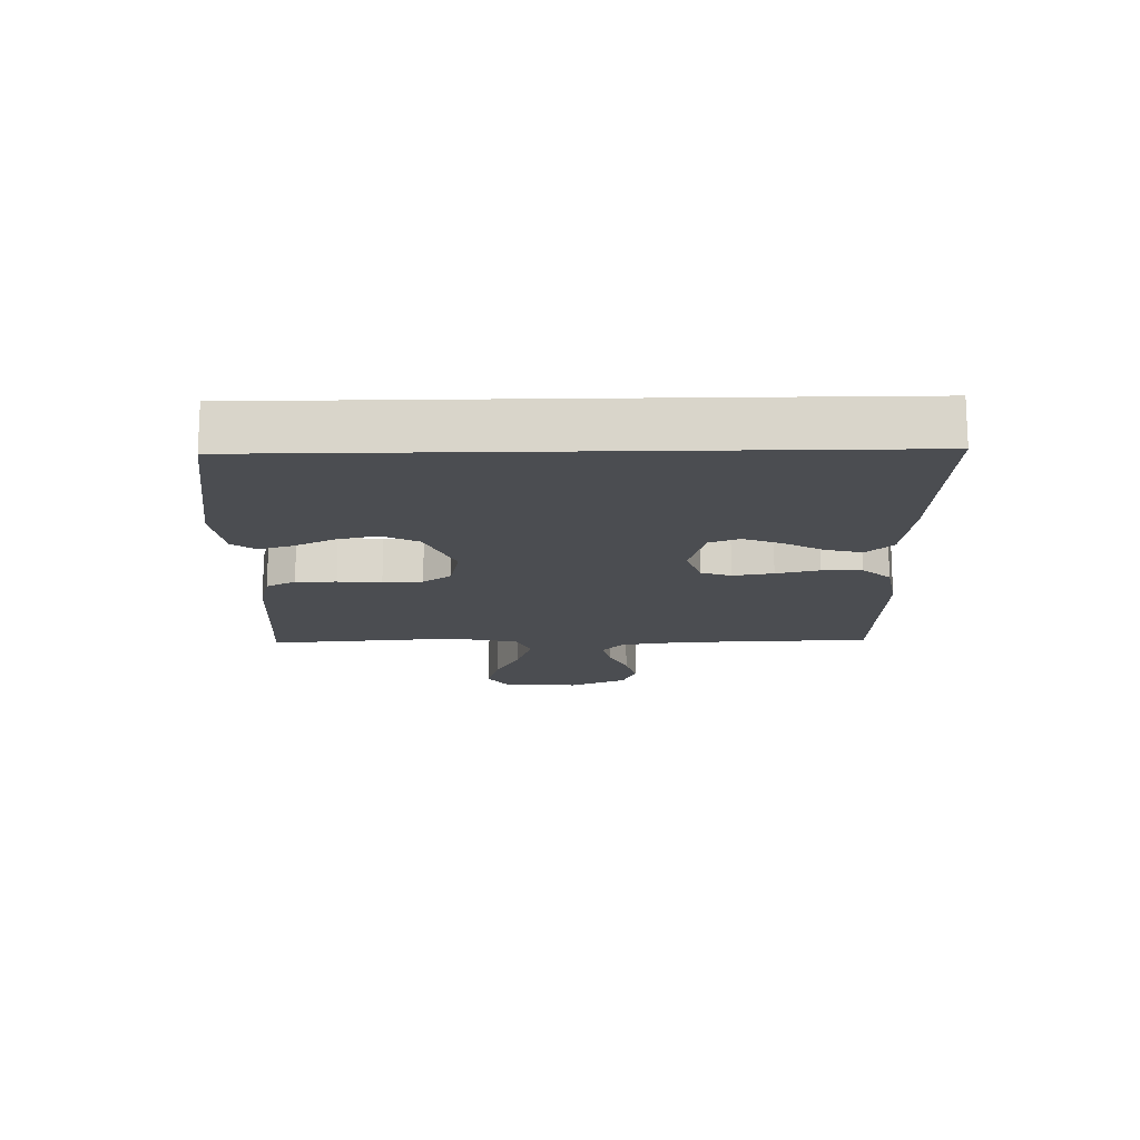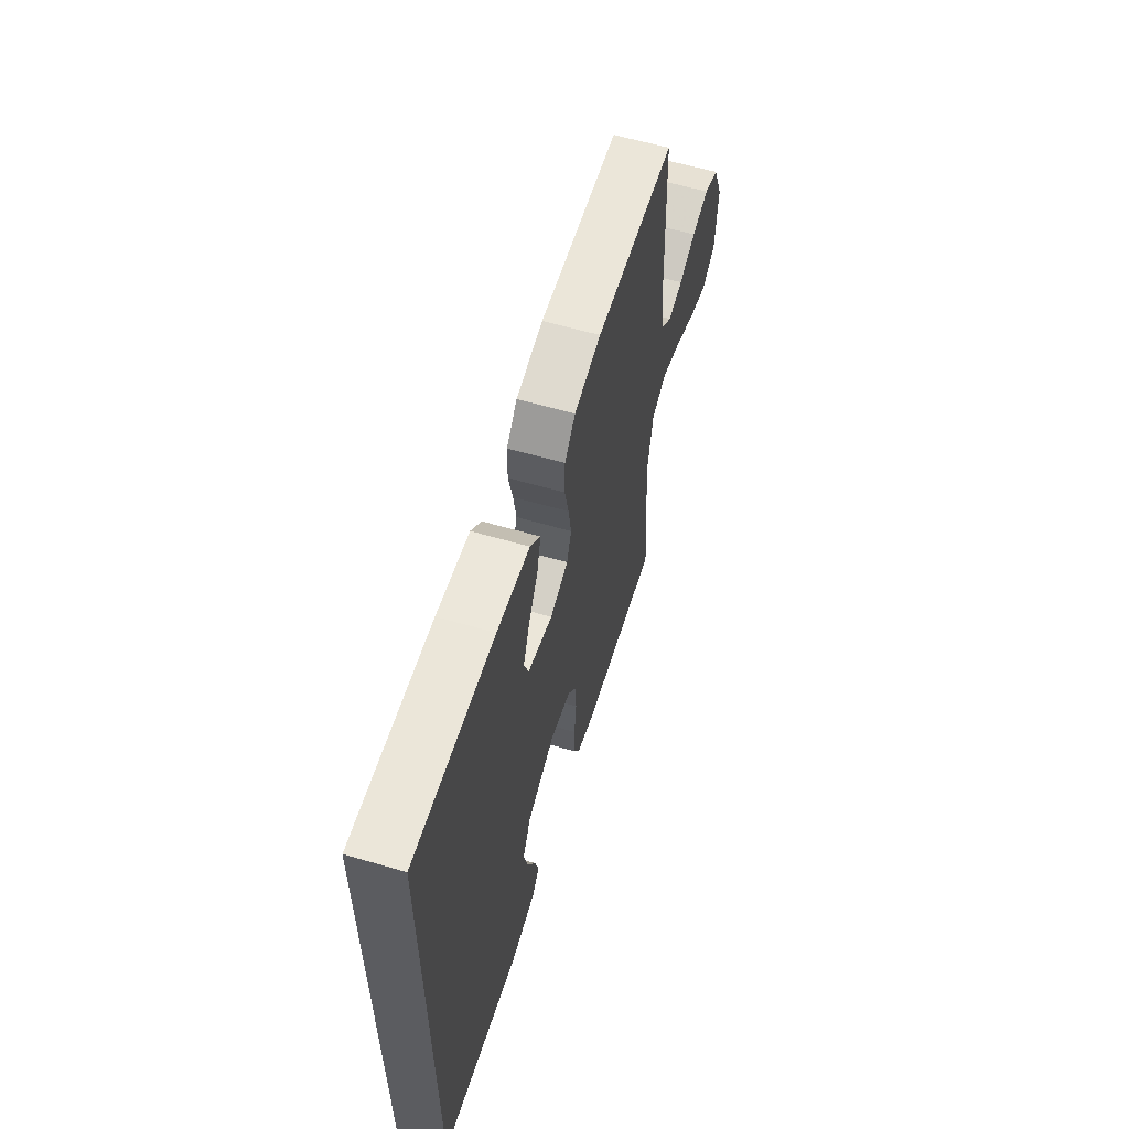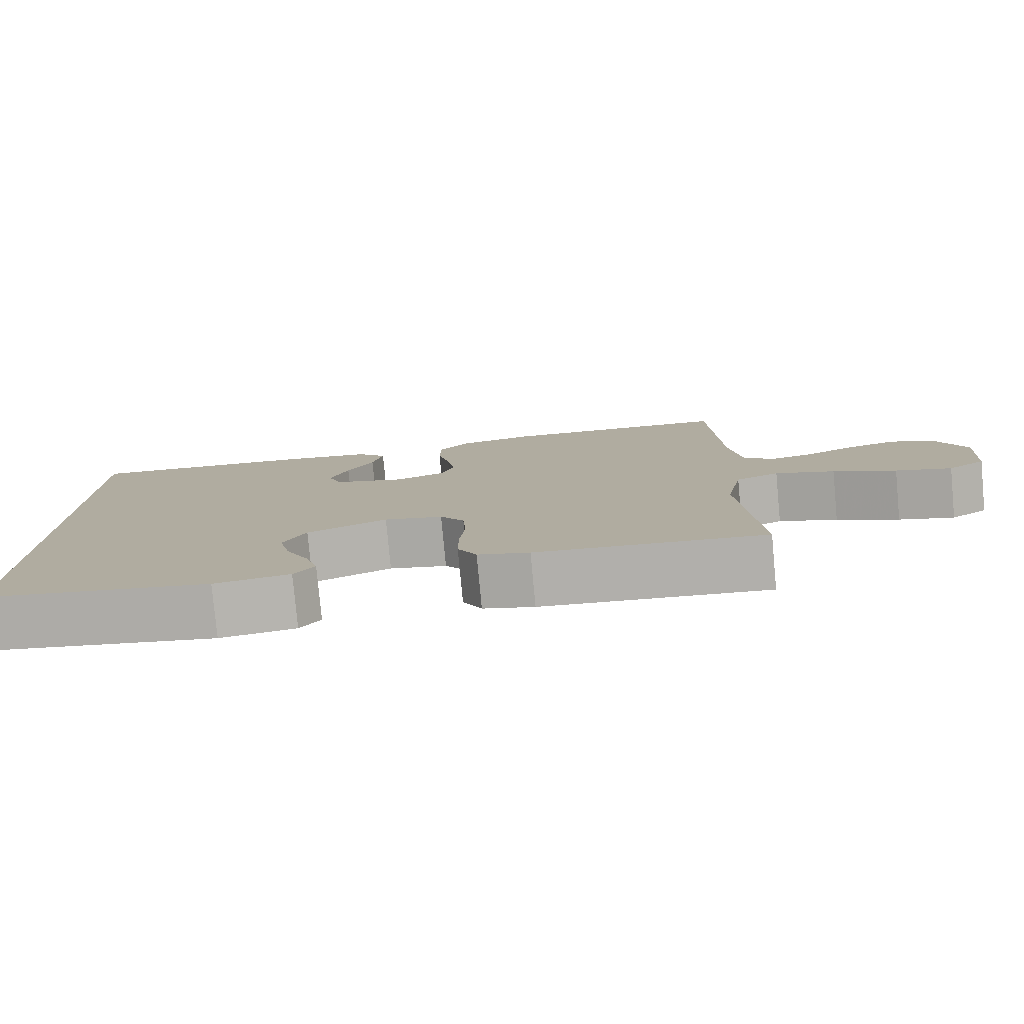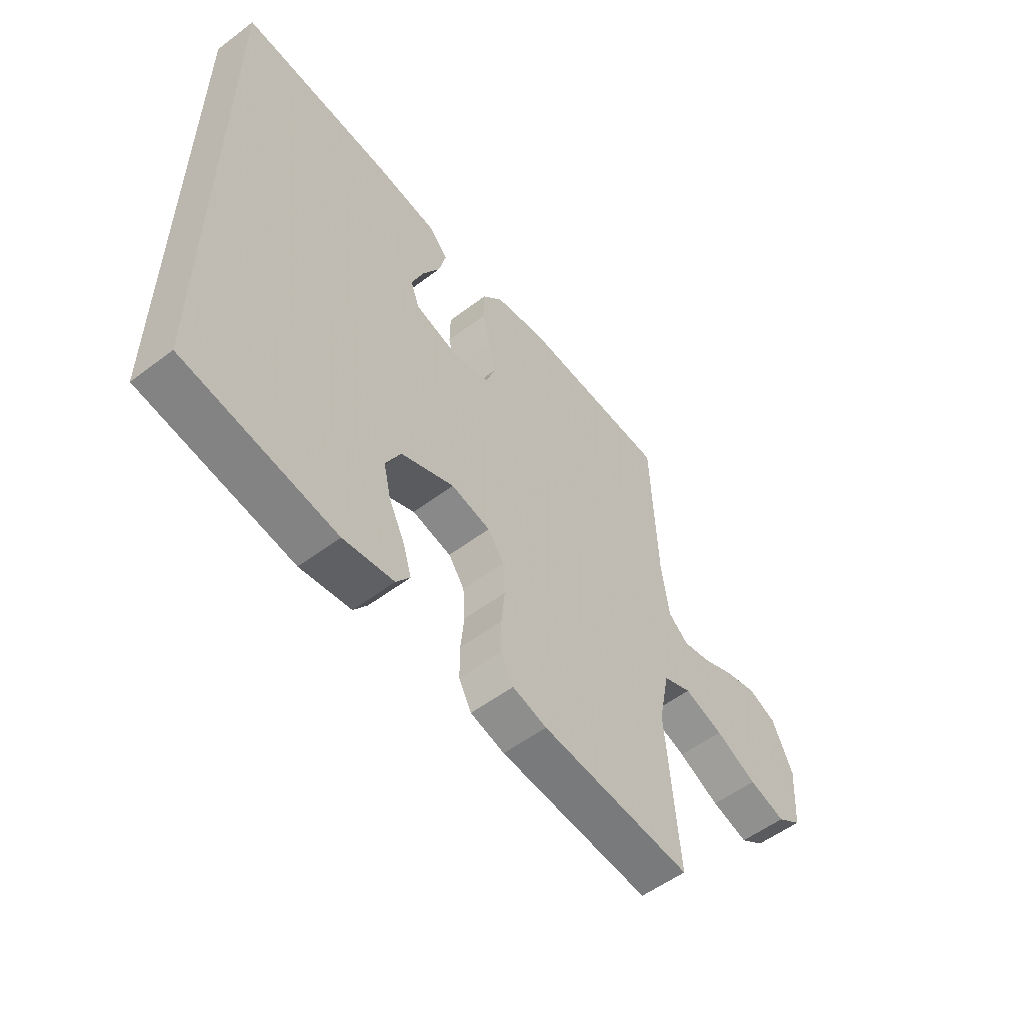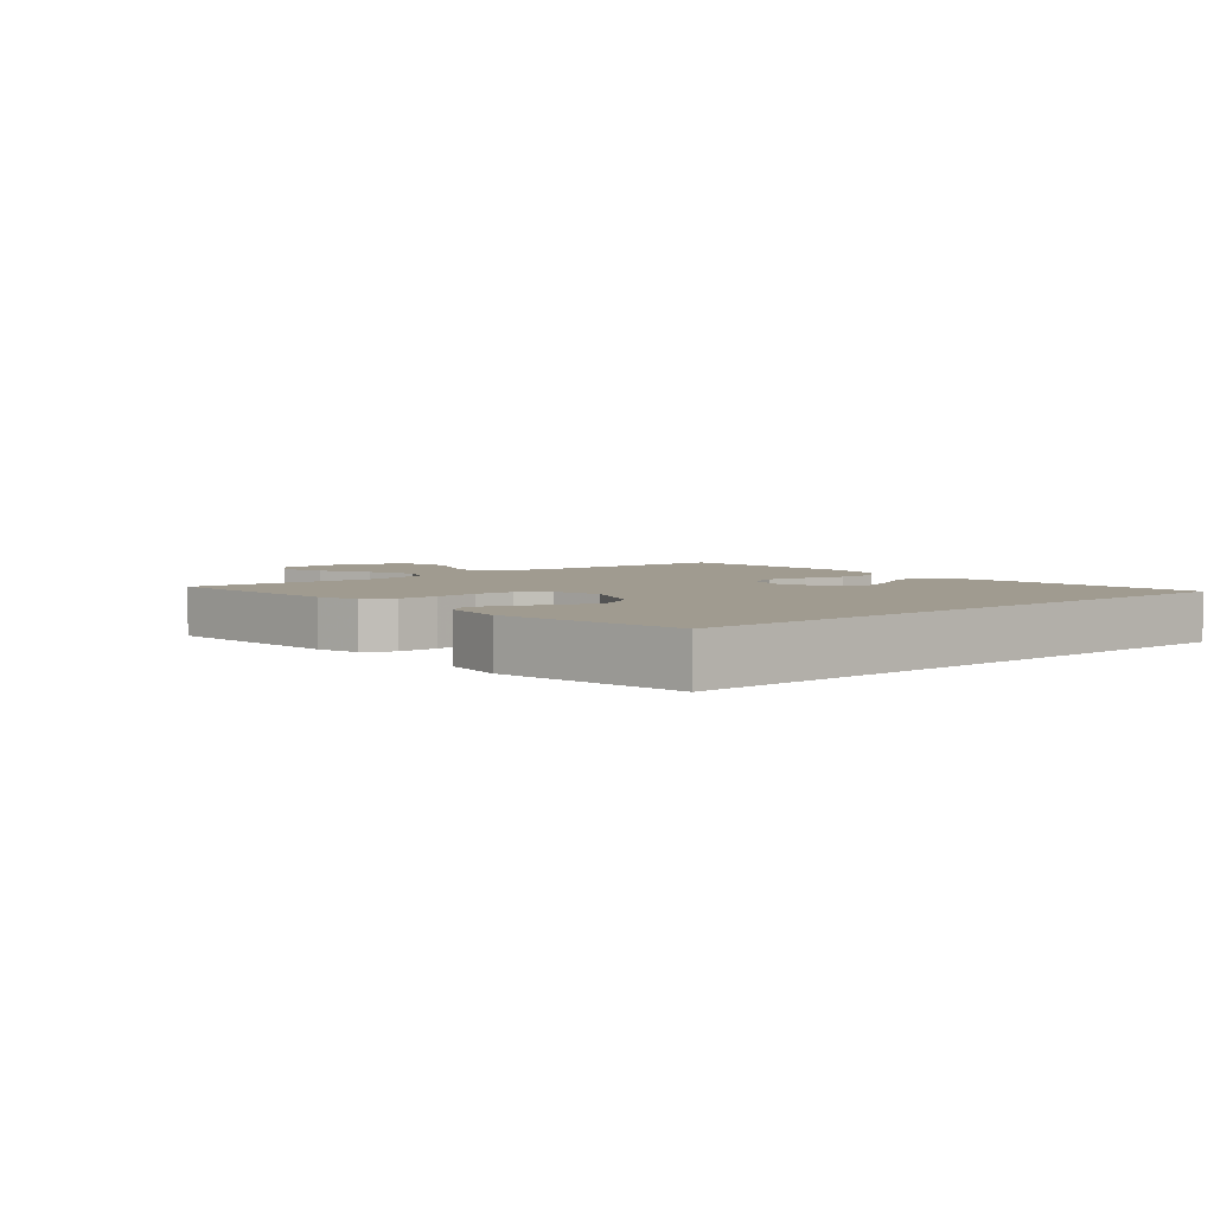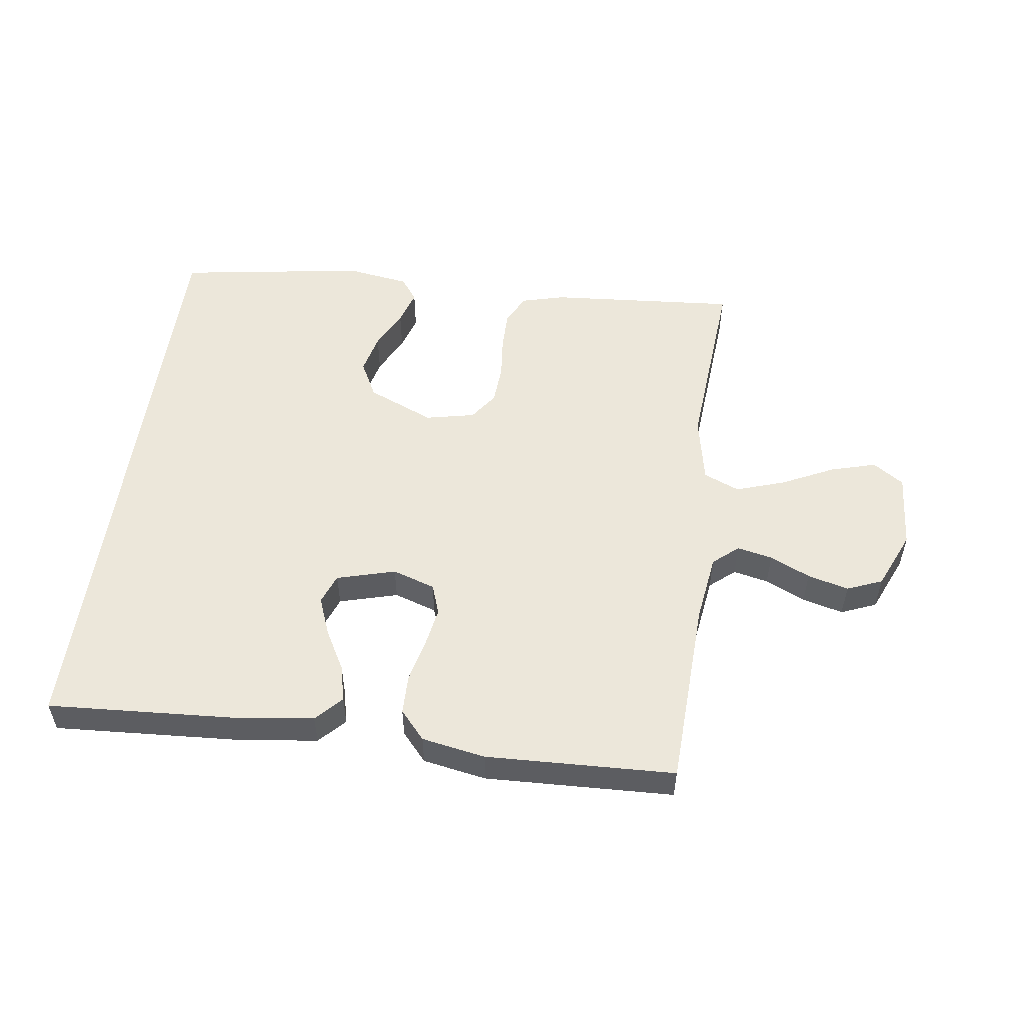
<metadata>
{"format":"obj","ext":"obj","renderer":"f3d","projection":"perspective","resolution":1024,"background":"white","views":[{"elev":-15.6,"azim":-88.8,"up":"+Y"},{"elev":60.0,"azim":-73.3,"up":"+Z"},{"elev":-79.6,"azim":5.3,"up":"+Z"},{"elev":-54.8,"azim":-51.4,"up":"+Z"},{"elev":4.2,"azim":-130.5,"up":"+Y"},{"elev":53.2,"azim":7.9,"up":"+Y"}]}
</metadata>
<code>
v 0.5 0.07 -0.5
v 0.2 0.07 -0.476
v 0.132 0.07 -0.458
v 0.107 0.07 -0.411
v 0.107 0.07 -0.347
v 0.114 0.07 -0.278
v 0.11 0.07 -0.215
v 0.078 0.07 -0.17
v 0 0.07 -0.153
v -0.106 0.07 -0.198
v -0.136 0.07 -0.256
v -0.121 0.07 -0.32
v -0.09 0.07 -0.383
v -0.073 0.07 -0.438
v -0.1 0.07 -0.475
v -0.2 0.07 -0.49
v -0.5 0.07 -0.443
v -0.5 0.07 0.516
v -0.2 0.07 0.497
v -0.077 0.07 0.481
v -0.038 0.07 0.44
v -0.052 0.07 0.382
v -0.087 0.07 0.319
v -0.111 0.07 0.258
v -0.093 0.07 0.21
v 0 0.07 0.184
v 0.068 0.07 0.206
v 0.085 0.07 0.254
v 0.074 0.07 0.318
v 0.058 0.07 0.386
v 0.059 0.07 0.449
v 0.099 0.07 0.494
v 0.2 0.07 0.512
v 0.5 0.07 0.5
v 0.511 0.07 0.2
v 0.526 0.07 0.091
v 0.566 0.07 0.057
v 0.622 0.07 0.069
v 0.686 0.07 0.098
v 0.751 0.07 0.115
v 0.807 0.07 0.092
v 0.847 0.07 0
v 0.838 0.07 -0.122
v 0.789 0.07 -0.155
v 0.716 0.07 -0.134
v 0.634 0.07 -0.094
v 0.556 0.07 -0.068
v 0.499 0.07 -0.092
v 0.477 0.07 -0.2
v 0.5 0 -0.5
v 0.2 0 -0.476
v 0.132 0 -0.458
v 0.107 0 -0.411
v 0.107 0 -0.347
v 0.114 0 -0.278
v 0.11 0 -0.215
v 0.078 0 -0.17
v 0 0 -0.153
v -0.106 0 -0.198
v -0.136 0 -0.256
v -0.121 0 -0.32
v -0.09 0 -0.383
v -0.073 0 -0.438
v -0.1 0 -0.475
v -0.2 0 -0.49
v -0.5 0 -0.443
v -0.5 0 0.516
v -0.2 0 0.497
v -0.077 0 0.481
v -0.038 0 0.44
v -0.052 0 0.382
v -0.087 0 0.319
v -0.111 0 0.258
v -0.093 0 0.21
v 0 0 0.184
v 0.068 0 0.206
v 0.085 0 0.254
v 0.074 0 0.318
v 0.058 0 0.386
v 0.059 0 0.449
v 0.099 0 0.494
v 0.2 0 0.512
v 0.5 0 0.5
v 0.511 0 0.2
v 0.526 0 0.091
v 0.566 0 0.057
v 0.622 0 0.069
v 0.686 0 0.098
v 0.751 0 0.115
v 0.807 0 0.092
v 0.847 0 0
v 0.838 0 -0.122
v 0.789 0 -0.155
v 0.716 0 -0.134
v 0.634 0 -0.094
v 0.556 0 -0.068
v 0.499 0 -0.092
v 0.477 0 -0.2
f 44 45 46
f 43 44 46
f 42 43 46
f 41 42 46
f 40 41 46
f 39 40 46
f 38 39 46
f 37 38 46 47
f 36 37 47 48
f 33 34 35
f 32 33 35
f 31 32 35
f 30 31 35
f 29 30 35
f 36 48 49
f 35 36 49
f 29 35 49
f 28 29 49
f 21 22 23
f 20 21 23
f 19 20 23
f 18 19 23
f 18 23 24
f 17 18 24 25
f 15 16 17
f 14 15 17
f 13 14 17
f 12 13 17
f 11 12 17
f 17 25 26
f 11 17 26
f 10 11 26
f 4 5 6
f 3 4 6
f 2 3 6
f 1 2 6
f 49 1 6
f 49 6 7
f 49 7 8
f 28 49 8
f 27 28 8
f 9 10 26 27
f 8 9 27
f 95 94 93
f 95 93 92
f 95 92 91
f 95 91 90
f 95 90 89
f 95 89 88
f 95 88 87
f 96 95 87 86
f 97 96 86 85
f 84 83 82
f 84 82 81
f 84 81 80
f 84 80 79
f 84 79 78
f 98 97 85
f 98 85 84
f 98 84 78
f 98 78 77
f 72 71 70
f 72 70 69
f 72 69 68
f 72 68 67
f 73 72 67
f 74 73 67 66
f 66 65 64
f 66 64 63
f 66 63 62
f 66 62 61
f 66 61 60
f 75 74 66
f 75 66 60
f 75 60 59
f 55 54 53
f 55 53 52
f 55 52 51
f 55 51 50
f 55 50 98
f 56 55 98
f 57 56 98
f 57 98 77
f 57 77 76
f 76 75 59 58
f 76 58 57
f 1 50 51 2
f 2 51 52 3
f 3 52 53 4
f 4 53 54 5
f 5 54 55 6
f 6 55 56 7
f 7 56 57 8
f 8 57 58 9
f 9 58 59 10
f 10 59 60 11
f 11 60 61 12
f 12 61 62 13
f 13 62 63 14
f 14 63 64 15
f 15 64 65 16
f 16 65 66 17
f 17 66 67 18
f 18 67 68 19
f 19 68 69 20
f 20 69 70 21
f 21 70 71 22
f 22 71 72 23
f 23 72 73 24
f 24 73 74 25
f 25 74 75 26
f 26 75 76 27
f 27 76 77 28
f 28 77 78 29
f 29 78 79 30
f 30 79 80 31
f 31 80 81 32
f 32 81 82 33
f 33 82 83 34
f 34 83 84 35
f 35 84 85 36
f 36 85 86 37
f 37 86 87 38
f 38 87 88 39
f 39 88 89 40
f 40 89 90 41
f 41 90 91 42
f 42 91 92 43
f 43 92 93 44
f 44 93 94 45
f 45 94 95 46
f 46 95 96 47
f 47 96 97 48
f 48 97 98 49
f 49 98 50 1

</code>
